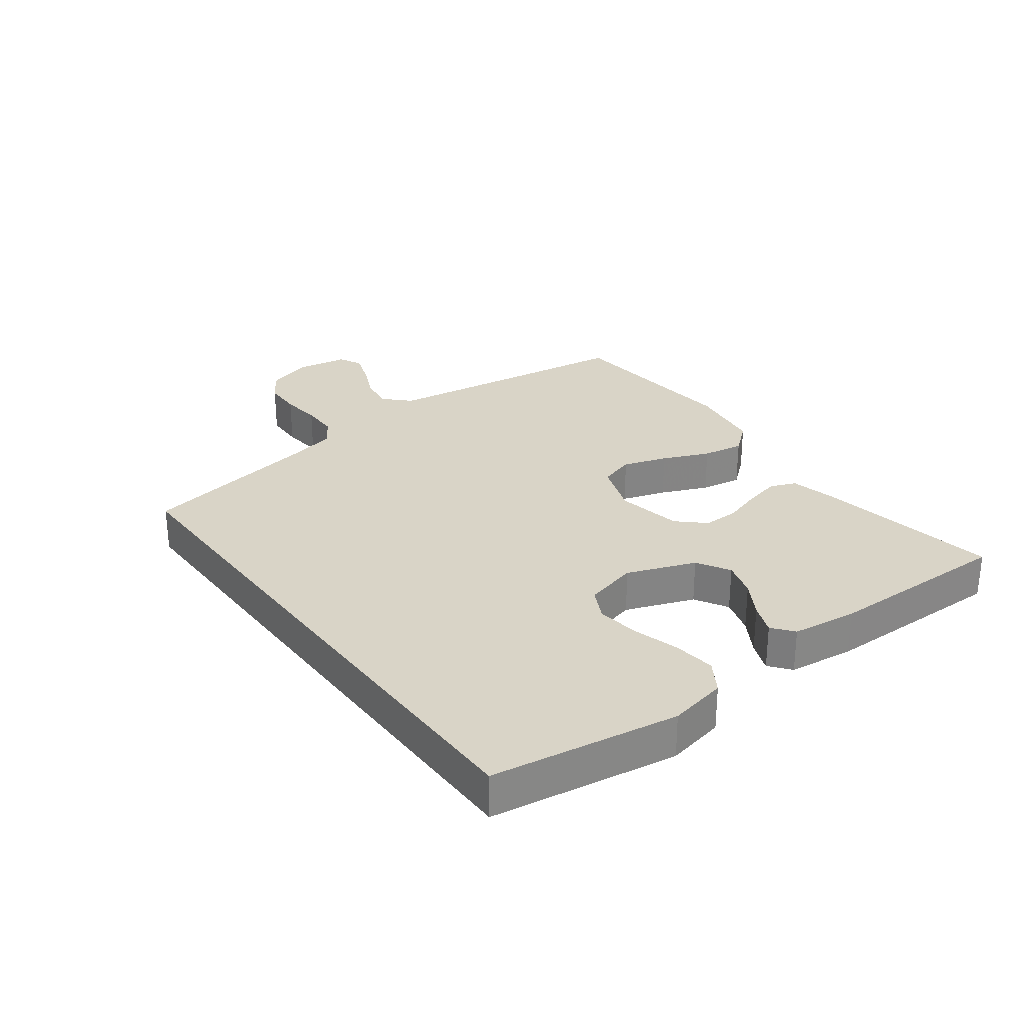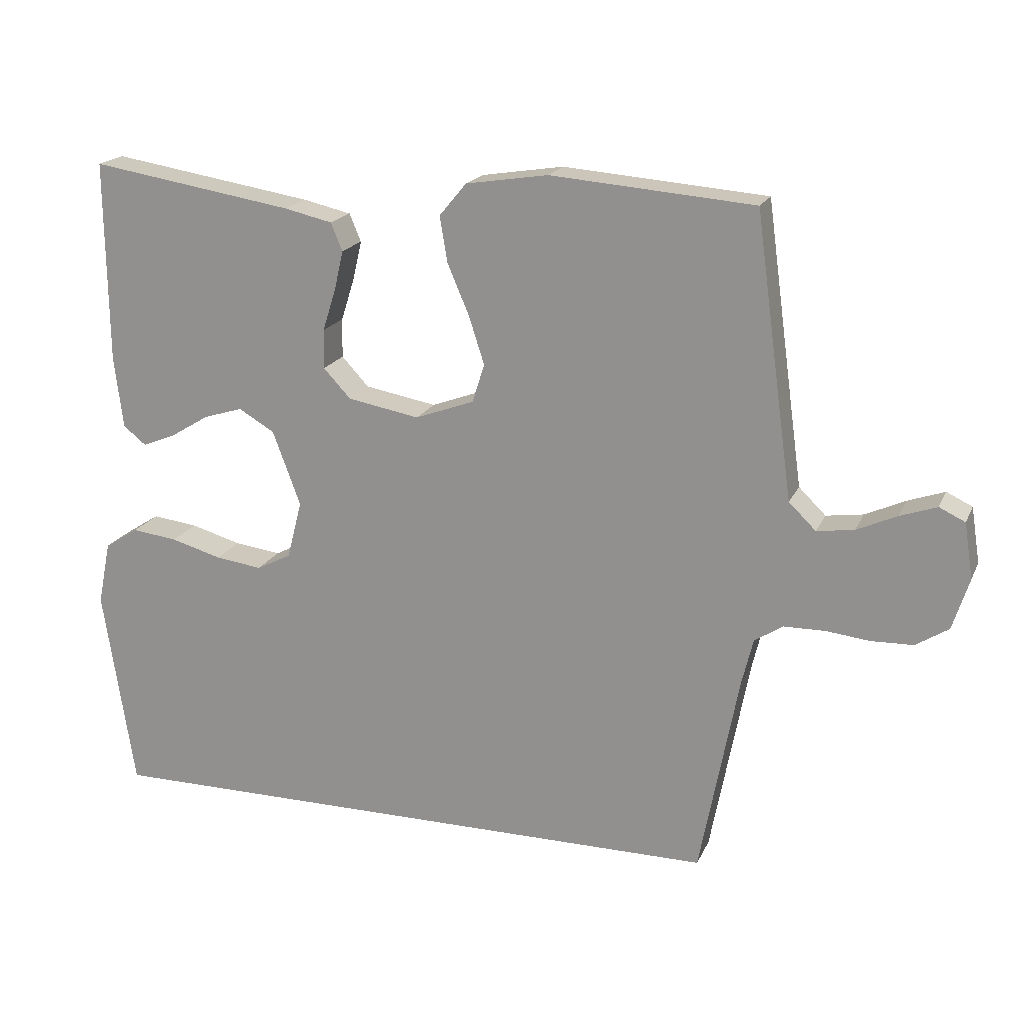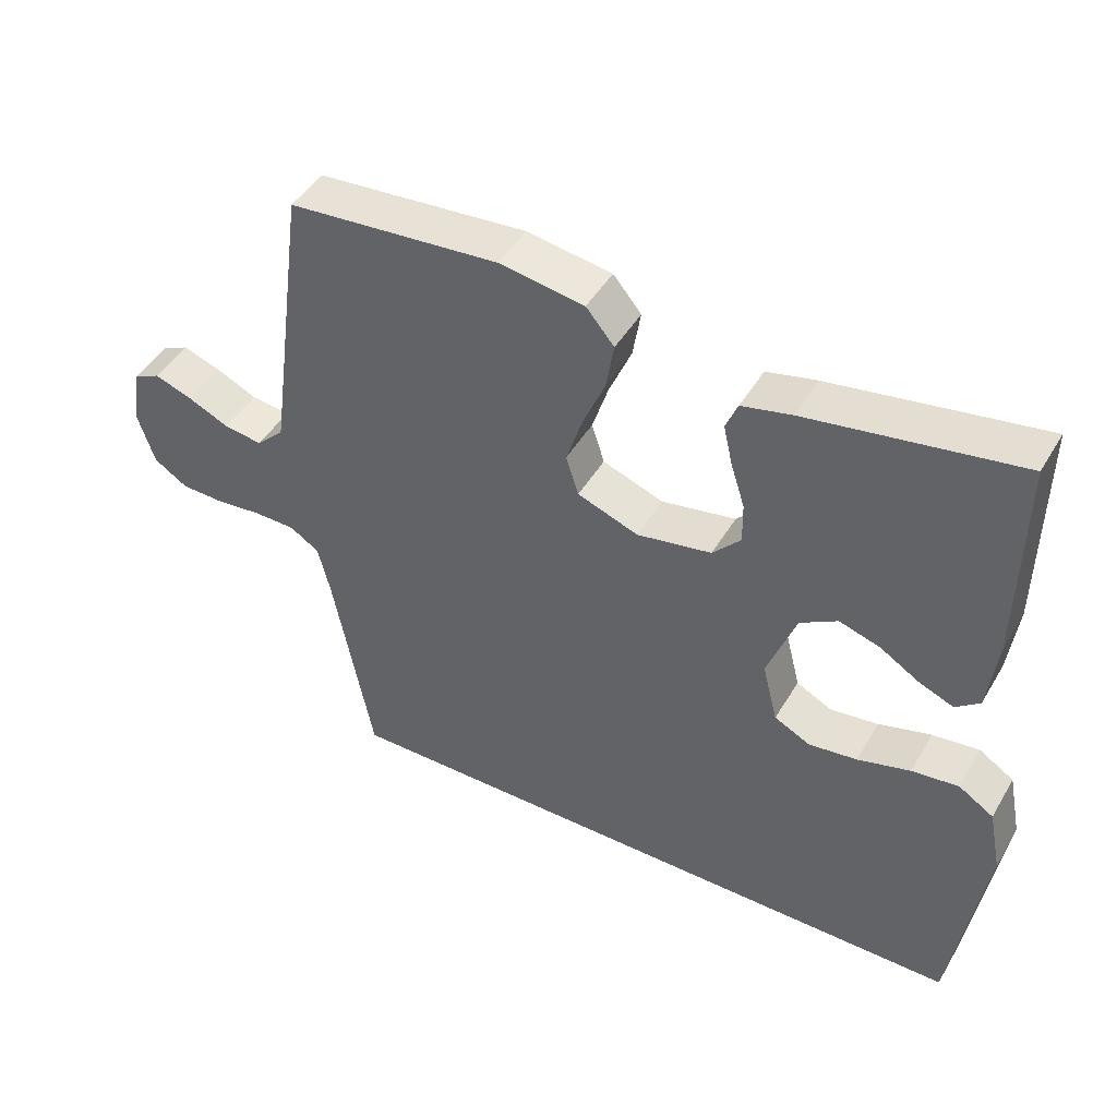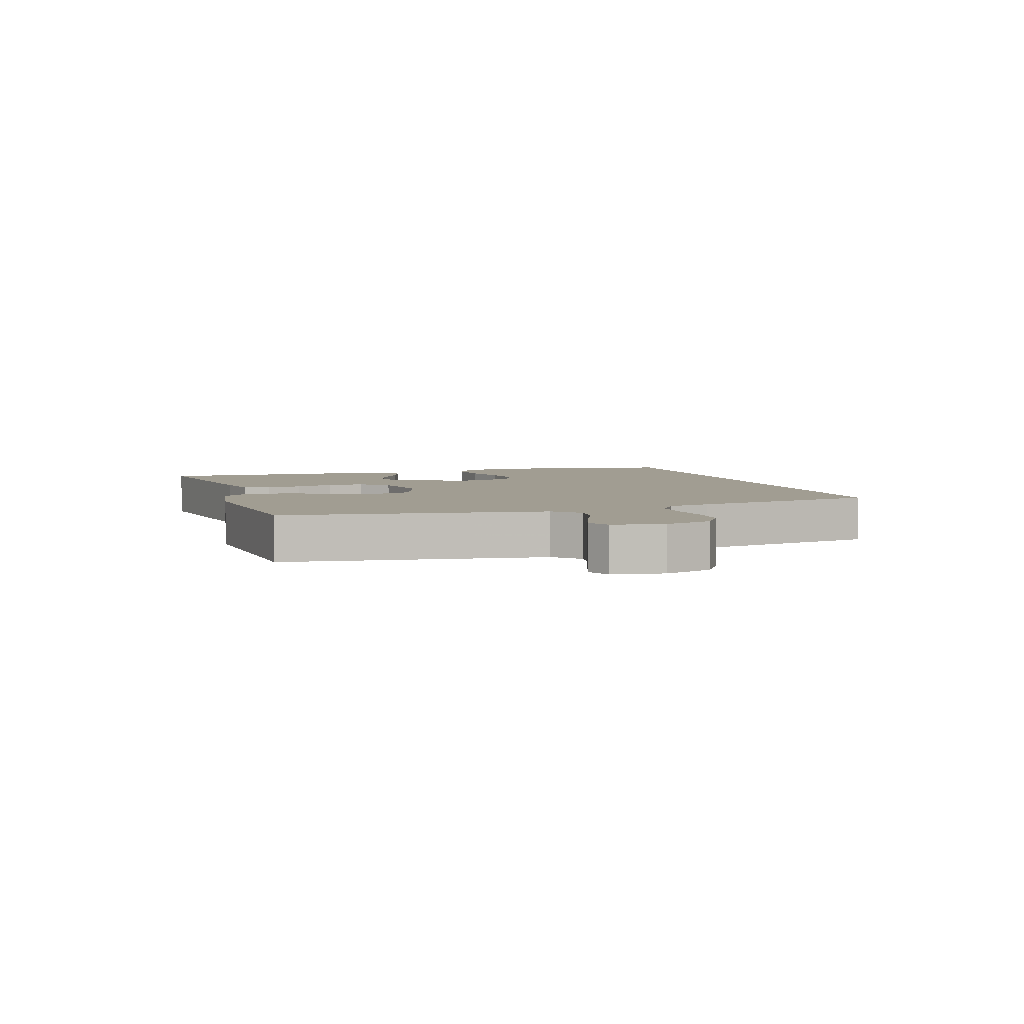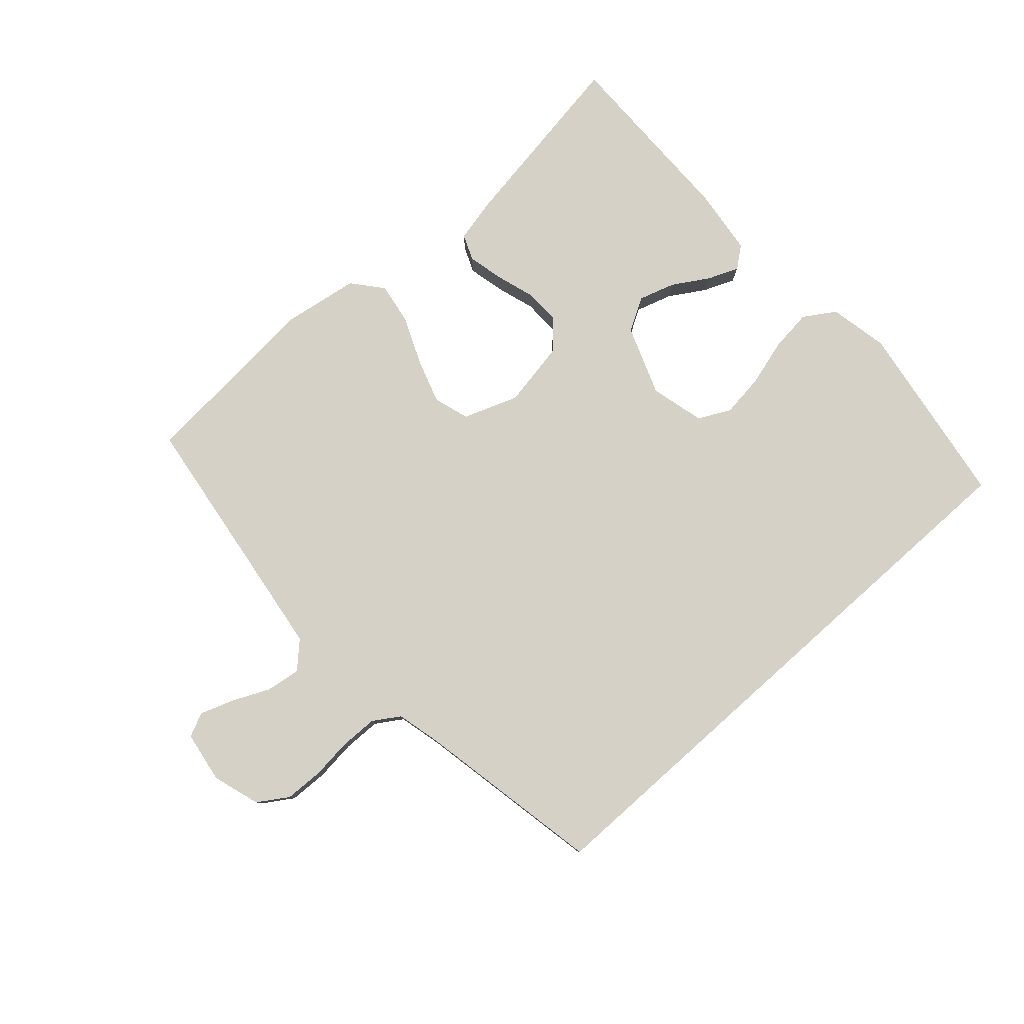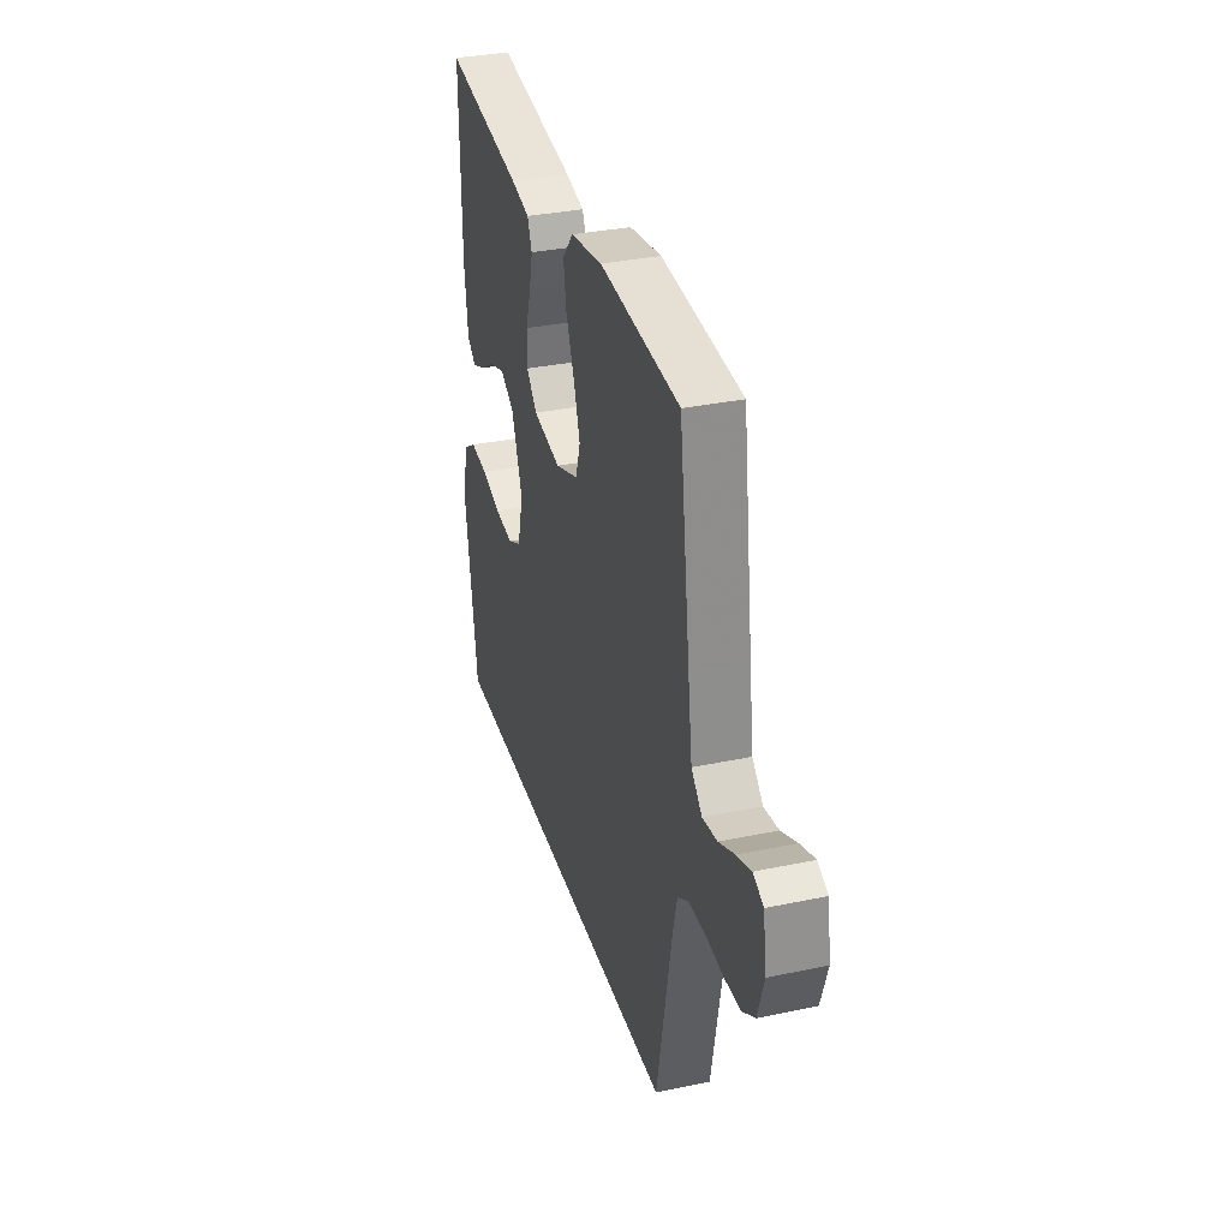
<metadata>
{"format":"obj","ext":"obj","renderer":"f3d","projection":"perspective","resolution":1024,"background":"white","views":[{"elev":28.6,"azim":-126.7,"up":"+Y"},{"elev":18.9,"azim":18.8,"up":"+Z"},{"elev":45.8,"azim":-151.0,"up":"+Z"},{"elev":4.6,"azim":72.3,"up":"+Y"},{"elev":79.7,"azim":138.2,"up":"+Y"},{"elev":33.2,"azim":73.9,"up":"+Z"}]}
</metadata>
<code>
v 0.441 0.07 -0.5
v -0.499 0.07 -0.5
v -0.545 0.07 -0.2
v -0.526 0.07 -0.106
v -0.476 0.07 -0.074
v -0.409 0.07 -0.082
v -0.334 0.07 -0.103
v -0.265 0.07 -0.112
v -0.214 0.07 -0.086
v -0.192 0.07 0
v -0.233 0.07 0.11
v -0.286 0.07 0.141
v -0.344 0.07 0.123
v -0.401 0.07 0.088
v -0.45 0.07 0.068
v -0.484 0.07 0.095
v -0.497 0.07 0.2
v -0.5 0.07 0.5
v -0.2 0.07 0.452
v -0.129 0.07 0.436
v -0.112 0.07 0.395
v -0.125 0.07 0.338
v -0.145 0.07 0.275
v -0.146 0.07 0.217
v -0.106 0.07 0.174
v 0 0.07 0.155
v 0.087 0.07 0.187
v 0.105 0.07 0.244
v 0.082 0.07 0.315
v 0.05 0.07 0.39
v 0.039 0.07 0.457
v 0.079 0.07 0.505
v 0.2 0.07 0.524
v 0.5 0.07 0.5
v 0.541 0.07 0.2
v 0.557 0.07 0.085
v 0.597 0.07 0.046
v 0.652 0.07 0.054
v 0.711 0.07 0.081
v 0.765 0.07 0.1
v 0.803 0.07 0.082
v 0.816 0.07 0
v 0.792 0.07 -0.076
v 0.744 0.07 -0.107
v 0.682 0.07 -0.109
v 0.617 0.07 -0.102
v 0.557 0.07 -0.103
v 0.515 0.07 -0.13
v 0.498 0.07 -0.2
v 0.441 0 -0.5
v -0.499 0 -0.5
v -0.545 0 -0.2
v -0.526 0 -0.106
v -0.476 0 -0.074
v -0.409 0 -0.082
v -0.334 0 -0.103
v -0.265 0 -0.112
v -0.214 0 -0.086
v -0.192 0 0
v -0.233 0 0.11
v -0.286 0 0.141
v -0.344 0 0.123
v -0.401 0 0.088
v -0.45 0 0.068
v -0.484 0 0.095
v -0.497 0 0.2
v -0.5 0 0.5
v -0.2 0 0.452
v -0.129 0 0.436
v -0.112 0 0.395
v -0.125 0 0.338
v -0.145 0 0.275
v -0.146 0 0.217
v -0.106 0 0.174
v 0 0 0.155
v 0.087 0 0.187
v 0.105 0 0.244
v 0.082 0 0.315
v 0.05 0 0.39
v 0.039 0 0.457
v 0.079 0 0.505
v 0.2 0 0.524
v 0.5 0 0.5
v 0.541 0 0.2
v 0.557 0 0.085
v 0.597 0 0.046
v 0.652 0 0.054
v 0.711 0 0.081
v 0.765 0 0.1
v 0.803 0 0.082
v 0.816 0 0
v 0.792 0 -0.076
v 0.744 0 -0.107
v 0.682 0 -0.109
v 0.617 0 -0.102
v 0.557 0 -0.103
v 0.515 0 -0.13
v 0.498 0 -0.2
f 43 44 45 46
f 43 46 47
f 42 43 47
f 41 42 47
f 38 39 40 41
f 38 41 47 48
f 32 33 34 35
f 32 35 36
f 29 30 31 32
f 28 29 32 36
f 27 28 36 37
f 20 21 22 23
f 18 19 20 23
f 18 23 24
f 17 18 24 25
f 13 14 15 16
f 12 13 16 17
f 4 5 6 7
f 4 7 8
f 3 4 8
f 49 1 2 3
f 48 49 3 8
f 37 38 48 8
f 26 27 37
f 12 17 25 26
f 11 12 26 37
f 10 11 37
f 9 10 37
f 8 9 37
f 95 94 93 92
f 96 95 92
f 96 92 91
f 96 91 90
f 90 89 88 87
f 97 96 90 87
f 84 83 82 81
f 85 84 81
f 81 80 79 78
f 85 81 78 77
f 86 85 77 76
f 72 71 70 69
f 72 69 68 67
f 73 72 67
f 74 73 67 66
f 65 64 63 62
f 66 65 62 61
f 56 55 54 53
f 57 56 53
f 57 53 52
f 52 51 50 98
f 57 52 98 97
f 57 97 87 86
f 86 76 75
f 75 74 66 61
f 86 75 61 60
f 86 60 59
f 86 59 58
f 86 58 57
f 1 50 51 2
f 2 51 52 3
f 3 52 53 4
f 4 53 54 5
f 5 54 55 6
f 6 55 56 7
f 7 56 57 8
f 8 57 58 9
f 9 58 59 10
f 10 59 60 11
f 11 60 61 12
f 12 61 62 13
f 13 62 63 14
f 14 63 64 15
f 15 64 65 16
f 16 65 66 17
f 17 66 67 18
f 18 67 68 19
f 19 68 69 20
f 20 69 70 21
f 21 70 71 22
f 22 71 72 23
f 23 72 73 24
f 24 73 74 25
f 25 74 75 26
f 26 75 76 27
f 27 76 77 28
f 28 77 78 29
f 29 78 79 30
f 30 79 80 31
f 31 80 81 32
f 32 81 82 33
f 33 82 83 34
f 34 83 84 35
f 35 84 85 36
f 36 85 86 37
f 37 86 87 38
f 38 87 88 39
f 39 88 89 40
f 40 89 90 41
f 41 90 91 42
f 42 91 92 43
f 43 92 93 44
f 44 93 94 45
f 45 94 95 46
f 46 95 96 47
f 47 96 97 48
f 48 97 98 49
f 49 98 50 1

</code>
